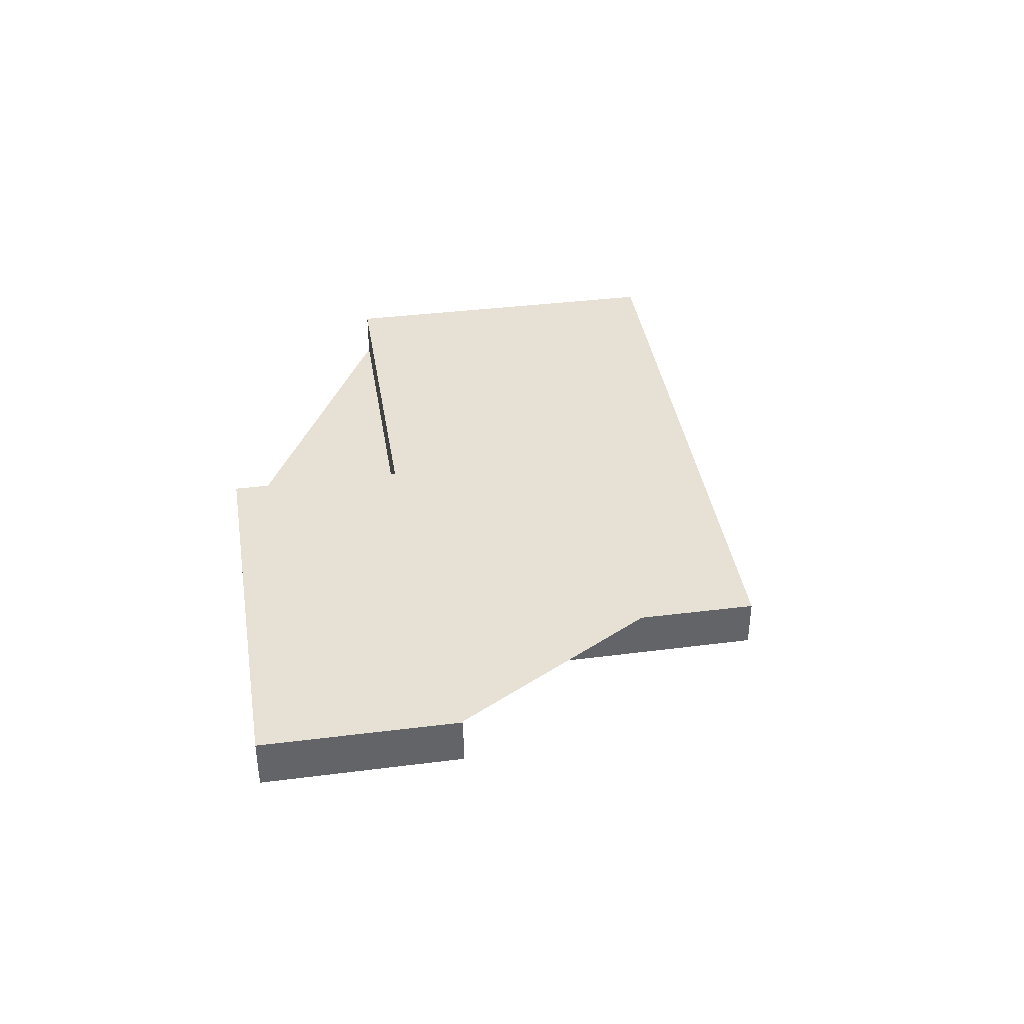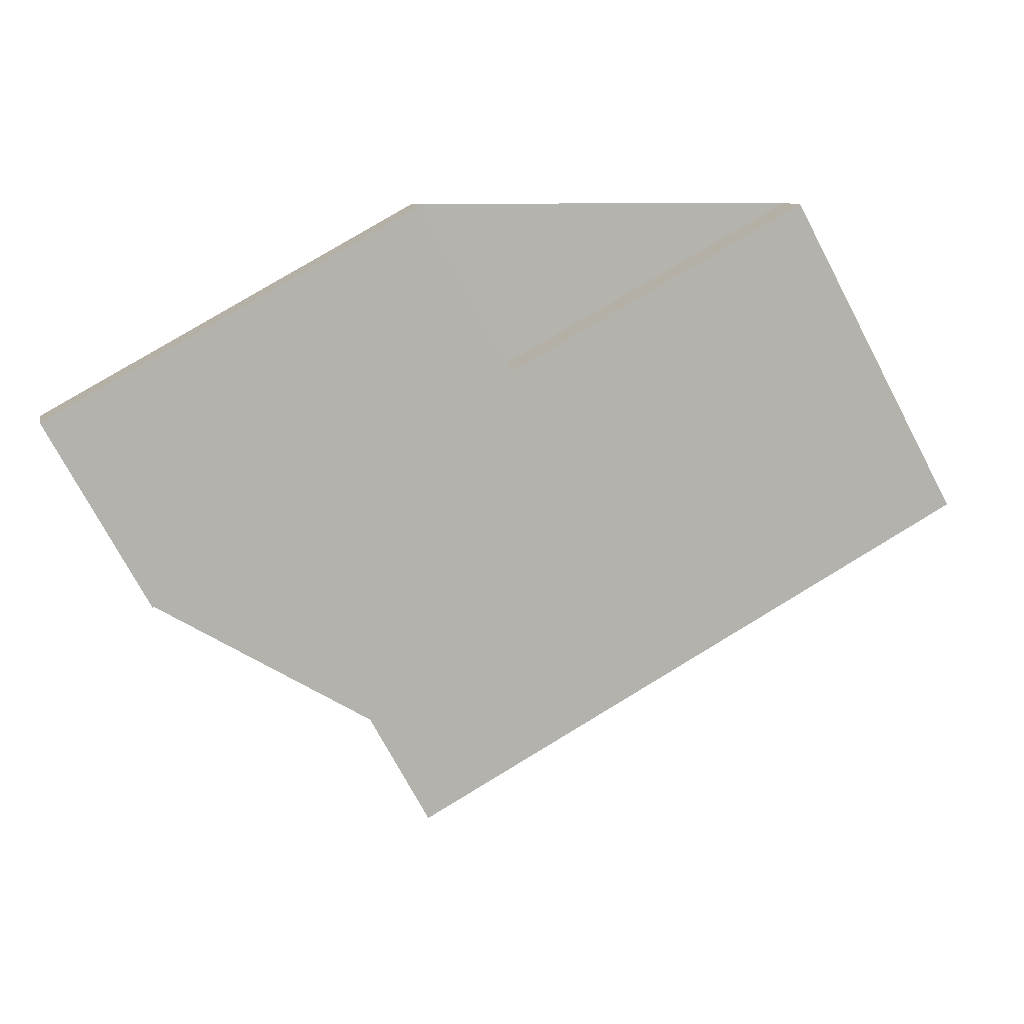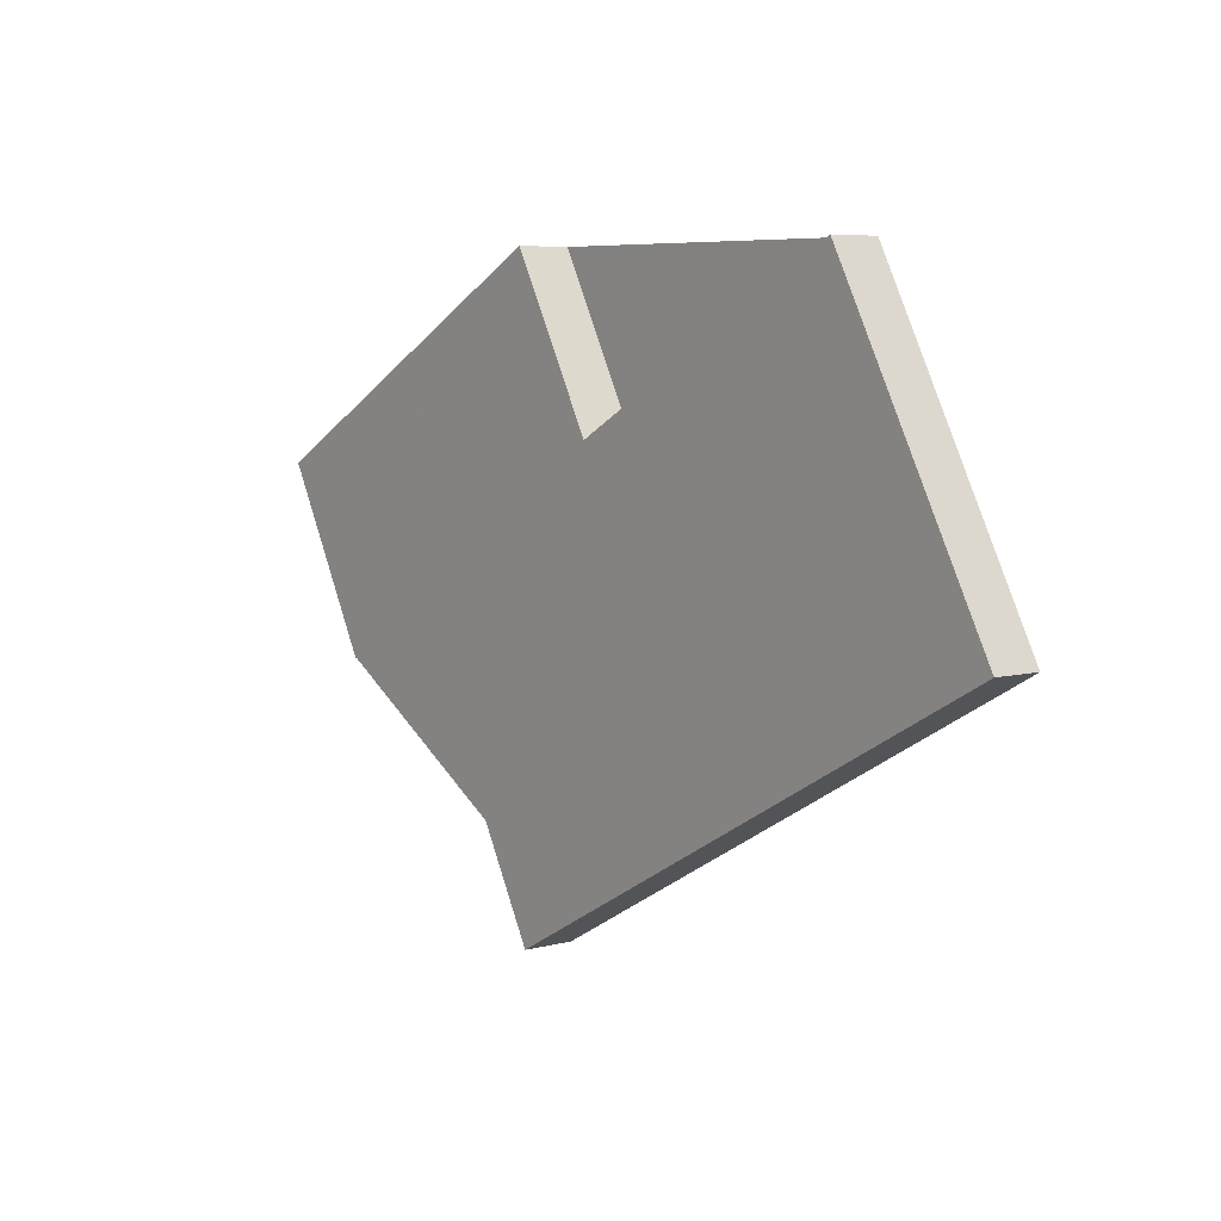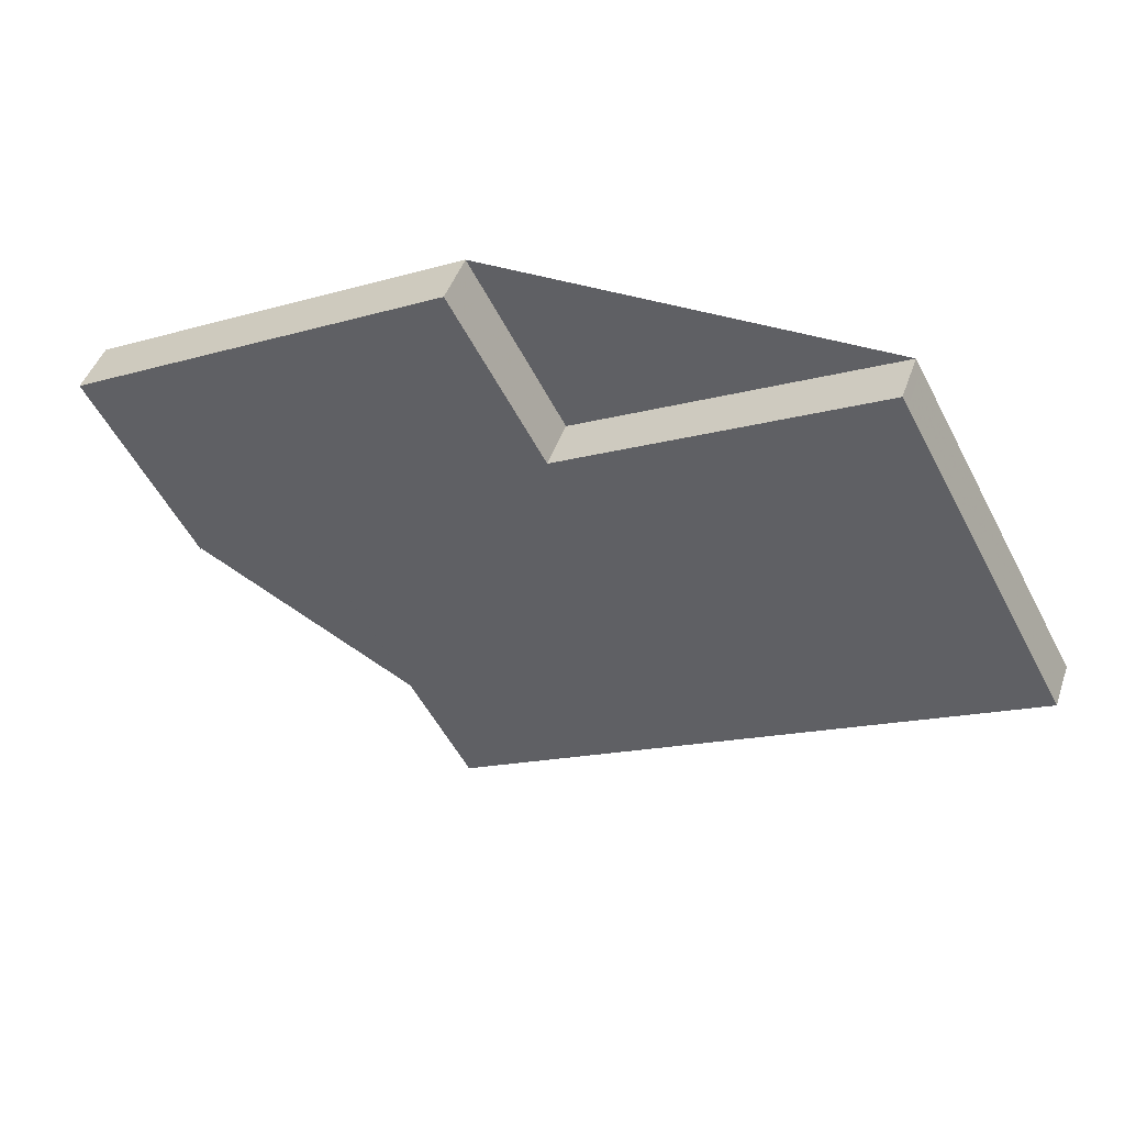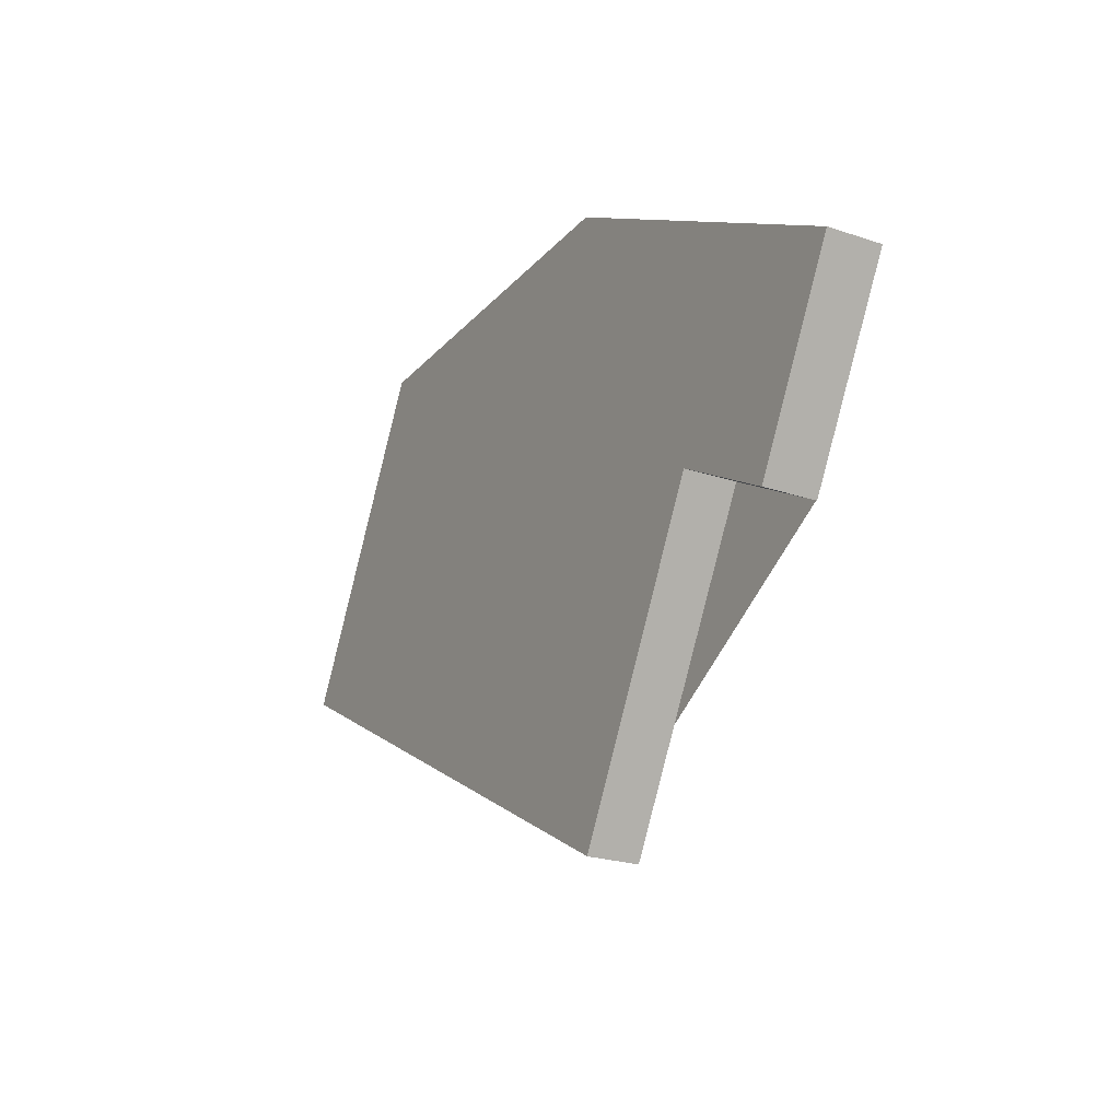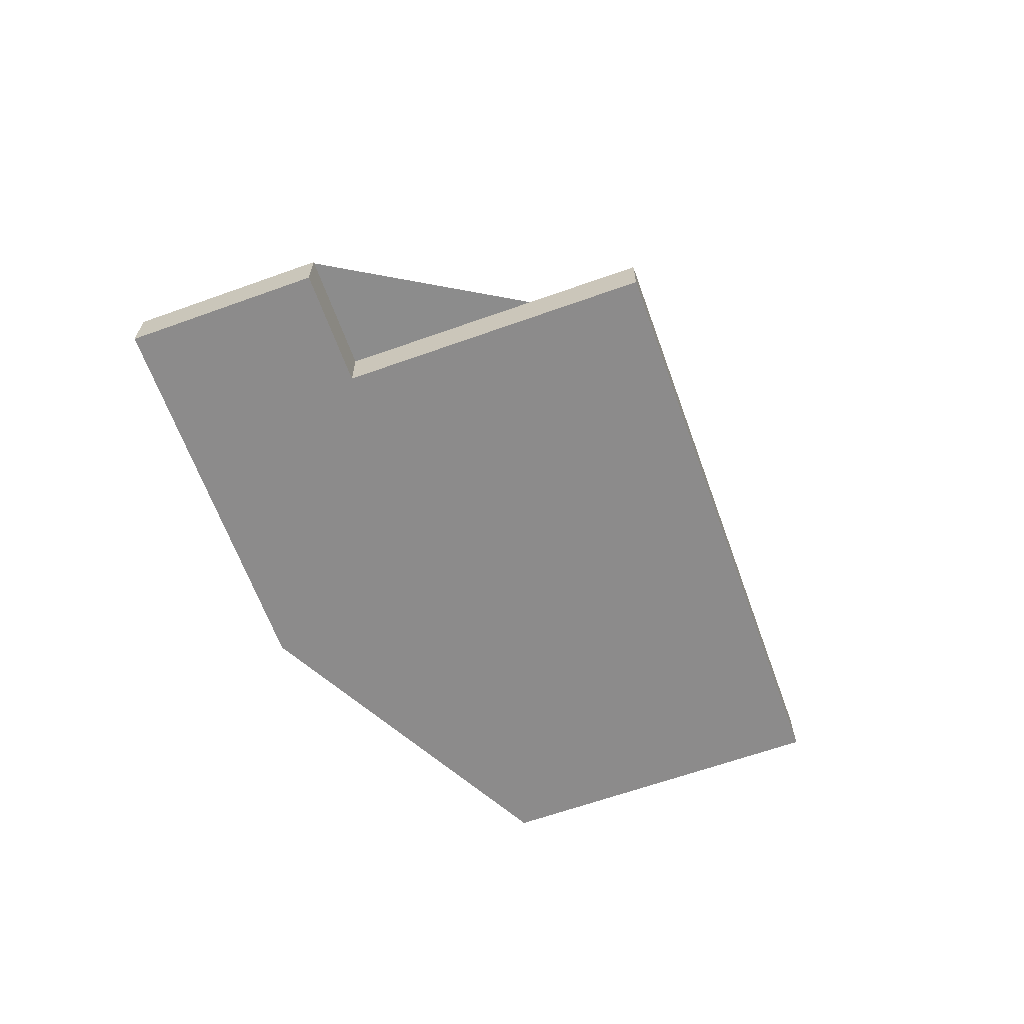
<metadata>
{"format":"obj","ext":"obj","renderer":"f3d","projection":"perspective","resolution":1024,"background":"white","views":[{"elev":39.3,"azim":-70.5,"up":"+Z"},{"elev":10.0,"azim":-12.3,"up":"+Y"},{"elev":6.3,"azim":52.0,"up":"+Y"},{"elev":45.9,"azim":18.8,"up":"+Y"},{"elev":-22.9,"azim":-120.0,"up":"+Y"},{"elev":-64.0,"azim":-41.5,"up":"+Z"}]}
</metadata>
<code>
v -2364 -773.8 1.034
v -2357 -770 0.9878
v -2355 -773.1 0.9704
v -2350 -770 0.9328
v -2346 -776 0.8996
v -2357 -781.8 0.9698
v -2360 -776.2 1.001
v -2362 -777.3 1.015
v -2350 -770.2 0.9317
v -2362 -777.1 1.016
v -2352 -779.1 0.9372
v -2355 -773.3 0.9694
v -2355 -773.1 0.9704
v -2357 -770 0.9878
v -2364 -773.9 1.034
v -2364 -773.8 1.034
v -2362 -777.1 1.016
v -2364 -773.8 1.034
v -2362 -772.7 1.02
v -2360 -776 1.002
v -2362 -772.7 1.02
v -2362 -777.3 1.015
v -2358 -779.7 0.9811
v -2349 -777.2 0.9137
v -2352 -779.1 0.9372
v -2357 -781.8 0.9698
v -2364 -773.8 1.034
v -2364 -773.8 1.034
v -2364 -773.8 0
v -2364 -773.8 0
v -2357 -770 0.9878
v -2357 -770 0.9878
v -2357 -770 -1.11e-16
v -2357 -770 0
v -2355 -773.1 0.9704
v -2355 -773.1 0.9704
v -2355 -773.1 -1.11e-16
v -2355 -773.1 1.11e-16
v -2350 -770.2 0.9317
v -2350 -770 0.9328
v -2350 -770 -1.11e-16
v -2350 -770.2 0
v -2349 -777.2 0.9137
v -2346 -776 0.8996
v -2346 -776 0
v -2349 -777.2 0
v -2357 -781.8 0.9698
v -2357 -781.8 0.9698
v -2357 -781.8 0
v -2357 -781.8 1.11e-16
v -2362 -777.3 1.015
v -2360 -776.2 1.001
v -2360 -776.2 2.22e-16
v -2362 -777.3 2.22e-16
v -2362 -777.1 1.016
v -2362 -777.3 1.015
v -2362 -777.3 0
v -2362 -777.1 0
v -2346 -776 0.8996
v -2350 -770.2 0.9317
v -2350 -770.2 0
v -2346 -776 0
v -2364 -773.9 1.034
v -2362 -777.1 1.016
v -2362 -777.1 0
v -2364 -773.9 0
v -2357 -781.8 0.9698
v -2352 -779.1 0.9372
v -2352 -779.1 0
v -2357 -781.8 0
v -2350 -770 0.9328
v -2355 -773.1 0.9704
v -2355 -773.1 1.11e-16
v -2350 -770 -1.11e-16
v -2355 -773.1 0.9704
v -2357 -770 0.9878
v -2357 -770 0
v -2355 -773.1 -1.11e-16
v -2364 -773.8 1.034
v -2364 -773.9 1.034
v -2364 -773.9 0
v -2364 -773.8 0
v -2362 -772.7 1.02
v -2364 -773.8 1.034
v -2364 -773.8 0
v -2362 -772.7 0
v -2357 -770 0.9878
v -2362 -772.7 1.02
v -2362 -772.7 0
v -2357 -770 -1.11e-16
v -2362 -777.3 1.015
v -2362 -777.3 1.015
v -2362 -777.3 2.22e-16
v -2362 -777.3 0
v -2360 -776.2 1.001
v -2358 -779.7 0.9811
v -2358 -779.7 1.11e-16
v -2360 -776.2 2.22e-16
v -2352 -779.1 0.9372
v -2349 -777.2 0.9137
v -2349 -777.2 0
v -2352 -779.1 0
v -2358 -779.7 0.9811
v -2357 -781.8 0.9698
v -2357 -781.8 1.11e-16
v -2358 -779.7 1.11e-16
v -2364 -773.8 0
v -2357 -770 0
v -2355 -773.1 0
v -2350 -770 0
v -2346 -776 0
v -2357 -781.8 0
v -2360 -776.2 0
v -2362 -777.3 0
f 13 4 9 12
f 25 12 9 5 24
f 22 8 10 17
f 16 15 1 18
f 17 10 15 16
f 20 17 16 19
f 19 16 18 21
f 19 14 3 13 12 20
f 21 2 14 19
f 23 7 22 17 20
f 26 23 20 12 25
f 24 11 25
f 25 11 6 26
f 28 29 30 27
f 32 33 34 31
f 36 37 38 35
f 40 41 42 39
f 44 45 46 43
f 48 49 50 47
f 52 53 54 51
f 56 57 58 55
f 60 61 62 59
f 64 65 66 63
f 68 69 70 67
f 72 73 74 71
f 76 77 78 75
f 80 81 82 79
f 84 85 86 83
f 88 89 90 87
f 92 93 94 91
f 96 97 98 95
f 100 101 102 99
f 104 105 106 103
f 108 109 110 111 112 113 114 107

</code>
